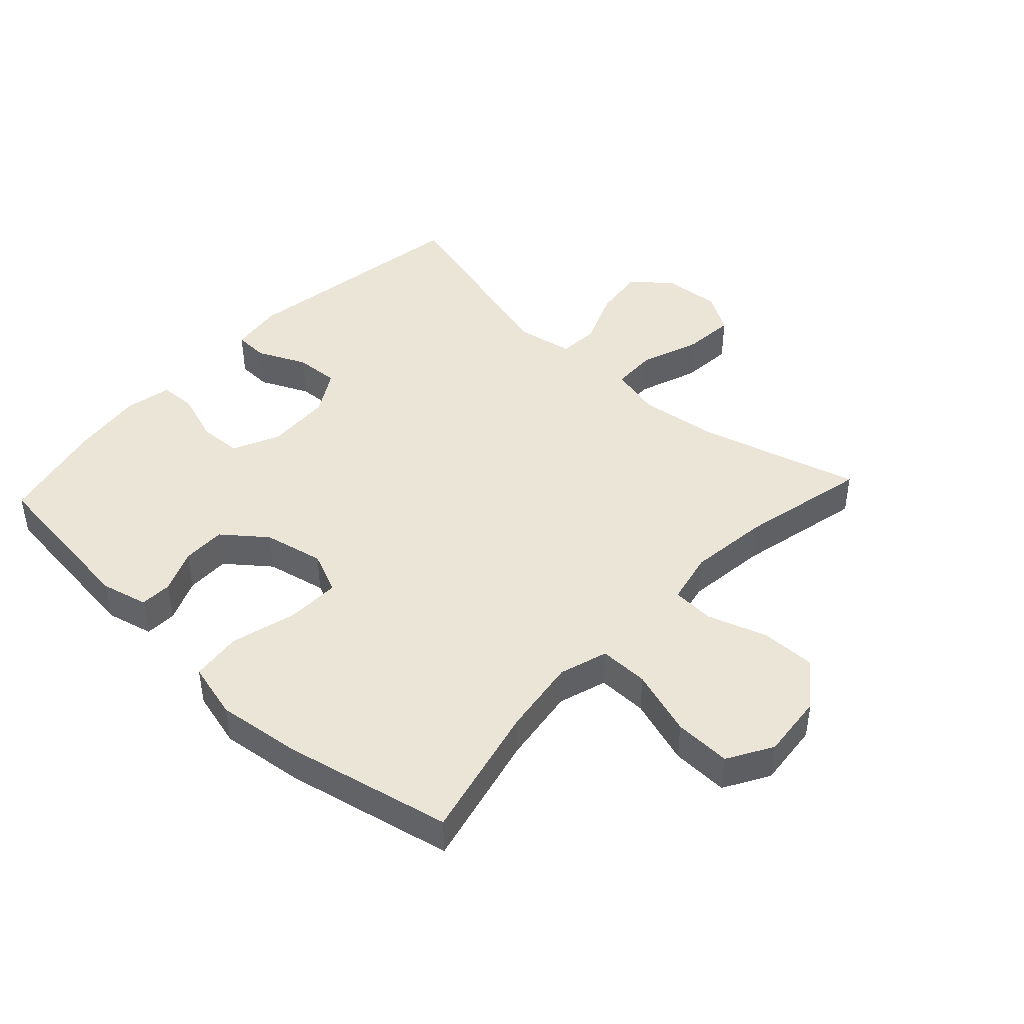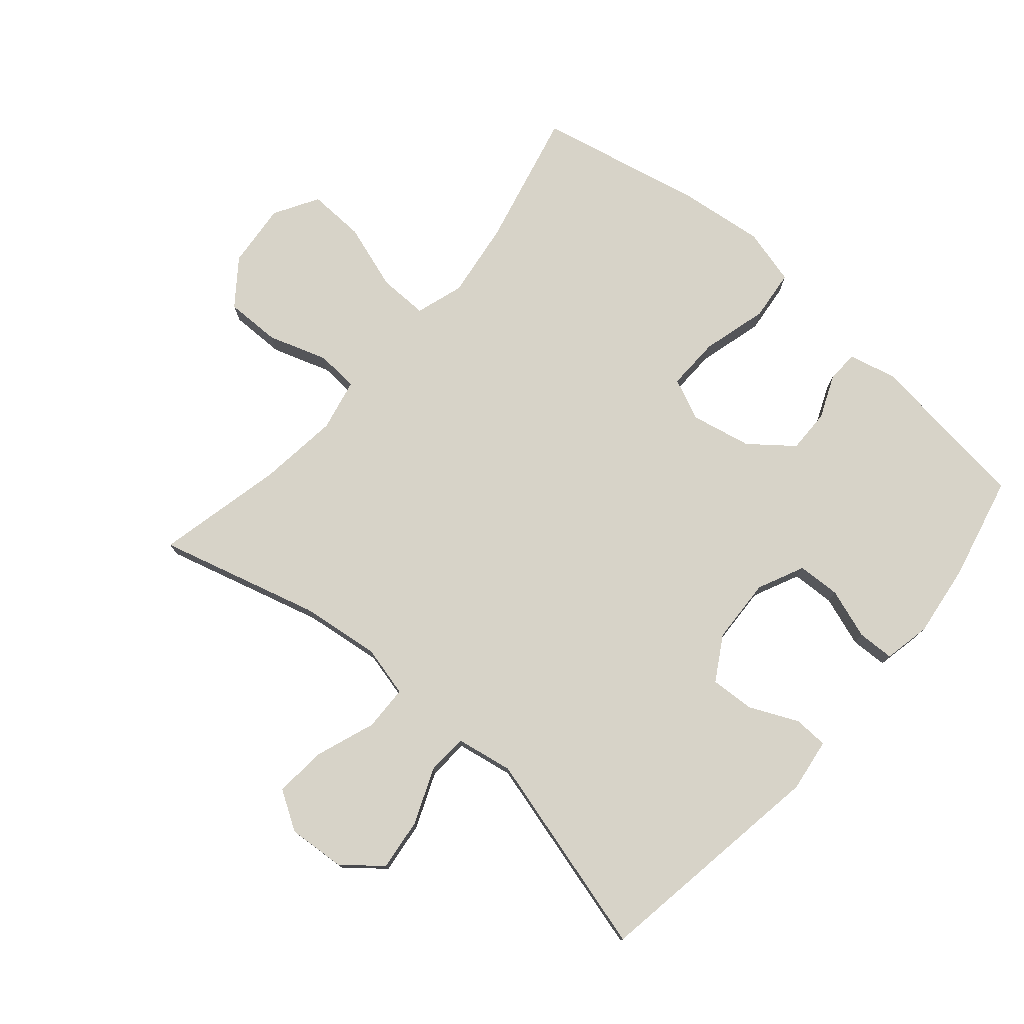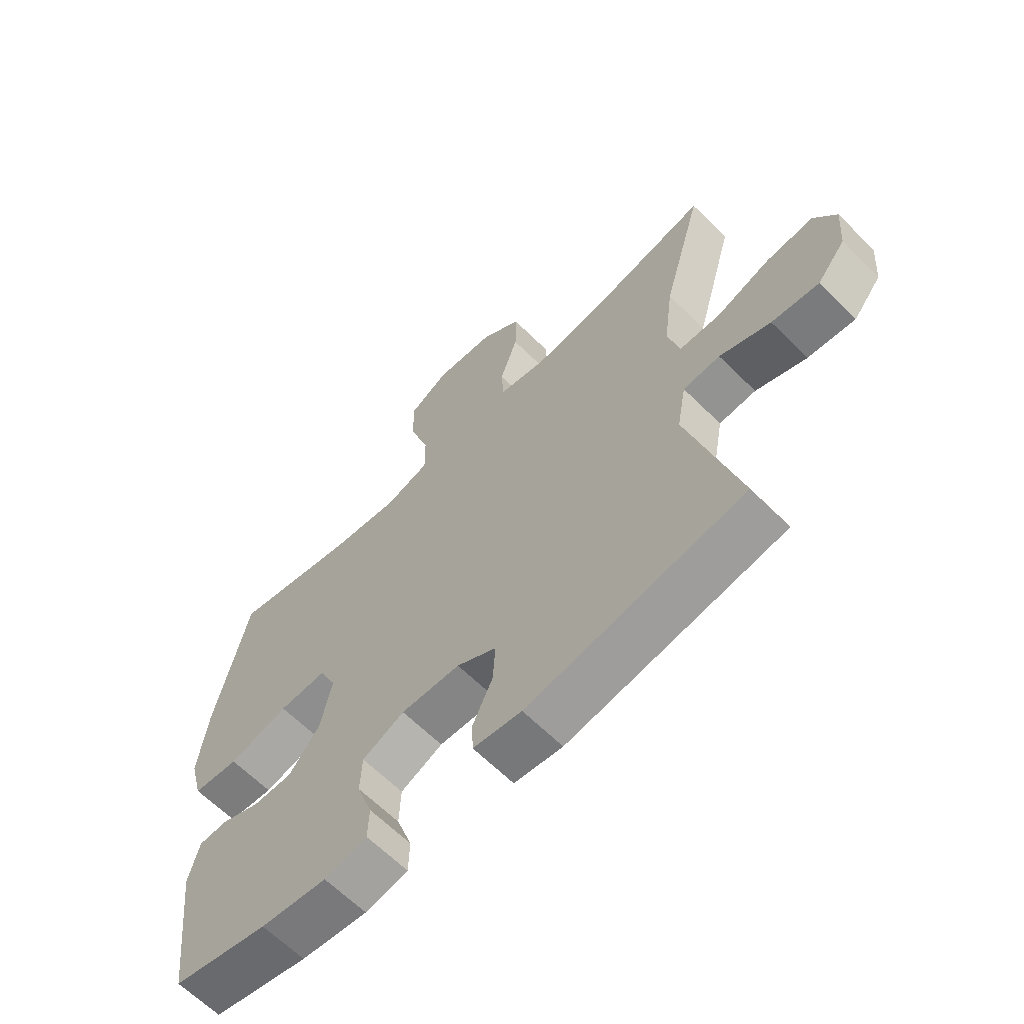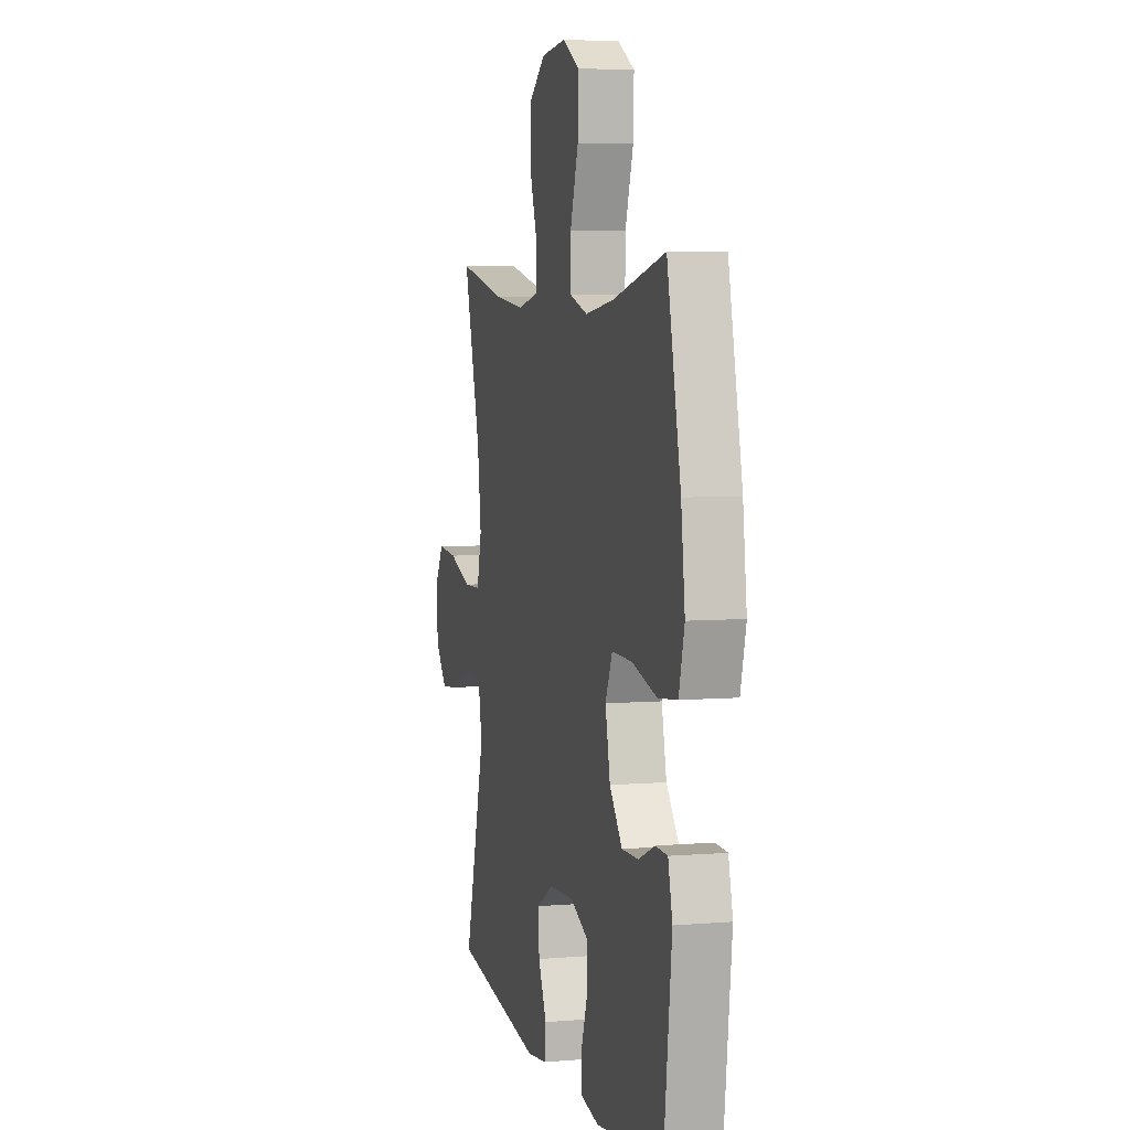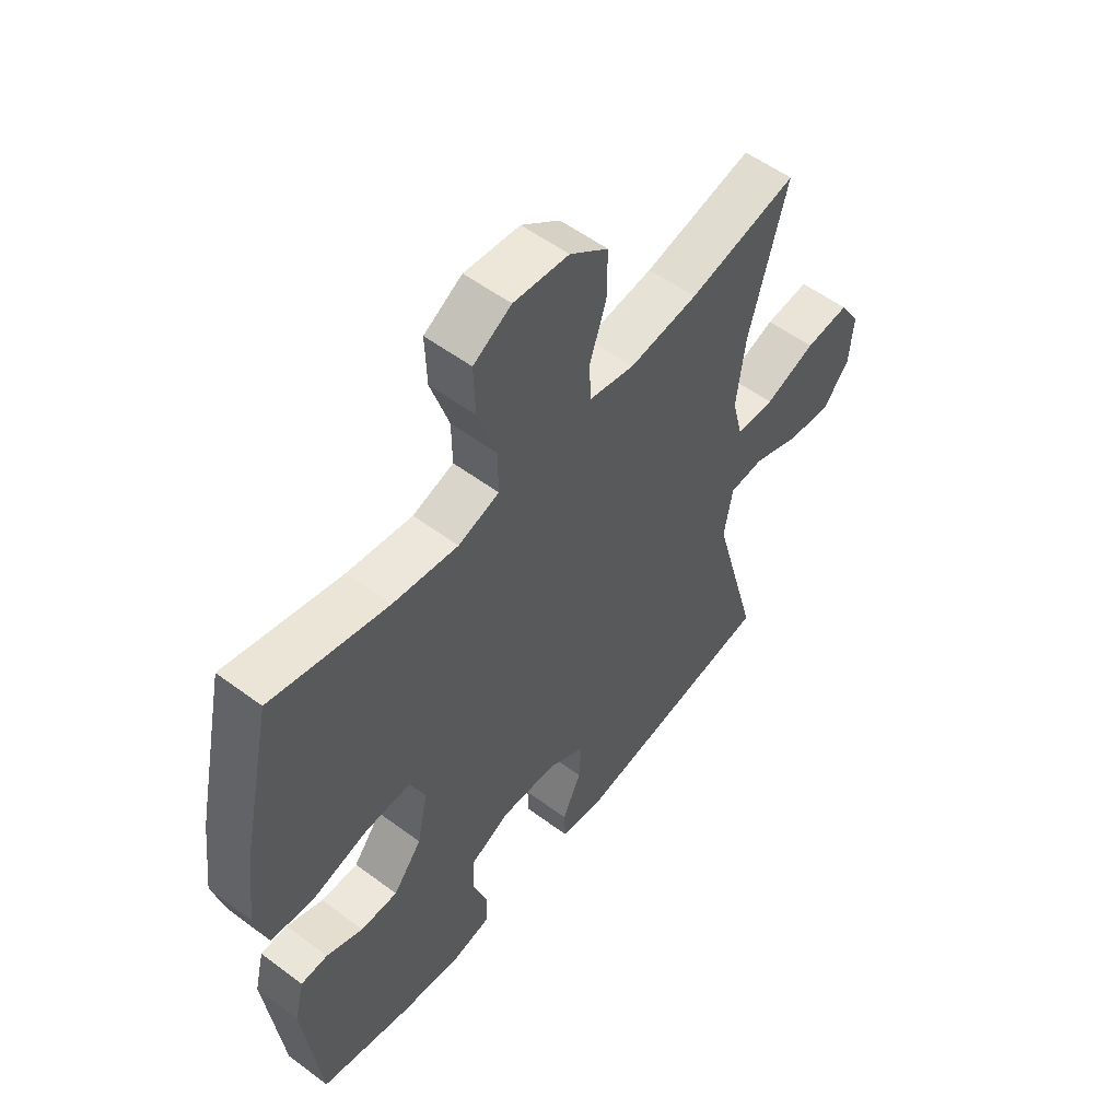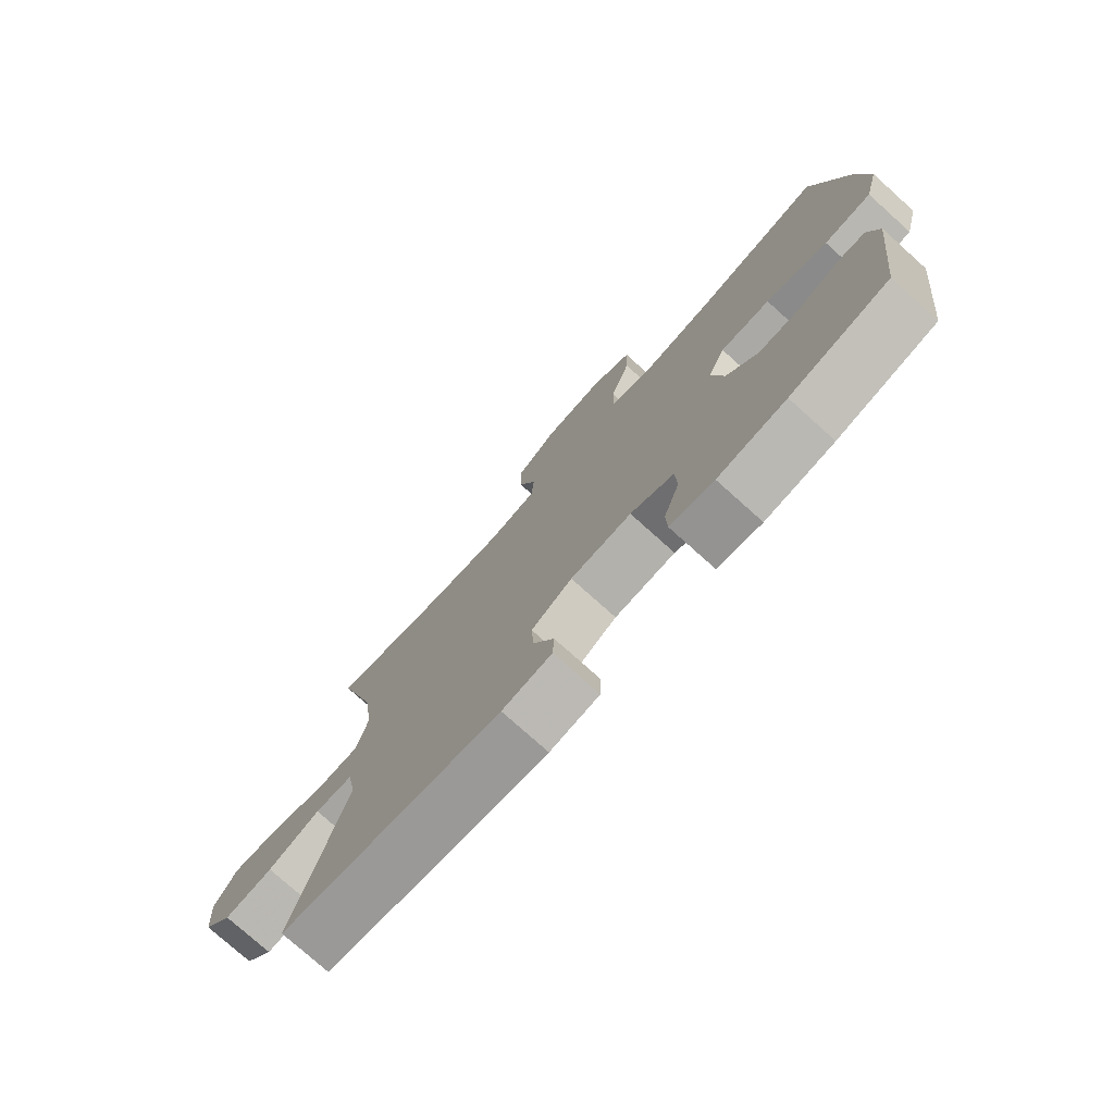
<metadata>
{"format":"obj","ext":"obj","renderer":"f3d","projection":"perspective","resolution":1024,"background":"white","views":[{"elev":44.2,"azim":-47.1,"up":"+Y"},{"elev":76.6,"azim":130.8,"up":"+Y"},{"elev":-63.9,"azim":45.0,"up":"+Z"},{"elev":5.3,"azim":-104.6,"up":"+Z"},{"elev":55.0,"azim":-51.8,"up":"+Z"},{"elev":-76.7,"azim":-131.9,"up":"+Z"}]}
</metadata>
<code>
v -0.5 0.07 0.5
v -0.285 0.07 0.449
v -0.164 0.07 0.432
v -0.088 0.07 0.456
v -0.089 0.07 0.534
v -0.123 0.07 0.639
v -0.126 0.07 0.728
v -0.056 0.07 0.769
v 0.046 0.07 0.759
v 0.117 0.07 0.705
v 0.116 0.07 0.618
v 0.085 0.07 0.525
v 0.089 0.07 0.458
v 0.172 0.07 0.44
v 0.299 0.07 0.455
v 0.5 0.07 0.5
v 0.43 0.07 0.247
v 0.414 0.07 0.122
v 0.434 0.07 0.041
v 0.505 0.07 0.039
v 0.599 0.07 0.073
v 0.681 0.07 0.08
v 0.719 0.07 0.018
v 0.712 0.07 -0.072
v 0.663 0.07 -0.132
v 0.581 0.07 -0.122
v 0.493 0.07 -0.086
v 0.429 0.07 -0.09
v 0.413 0.07 -0.179
v 0.5 0.07 -0.5
v 0.125 0.07 -0.558
v 0.041 0.07 -0.546
v 0.039 0.07 -0.492
v 0.074 0.07 -0.416
v 0.078 0.07 -0.346
v 0.009 0.07 -0.305
v -0.094 0.07 -0.3
v -0.167 0.07 -0.334
v -0.17 0.07 -0.402
v -0.143 0.07 -0.481
v -0.145 0.07 -0.539
v -0.219 0.07 -0.554
v -0.334 0.07 -0.539
v -0.5 0.07 -0.5
v -0.531 0.07 -0.238
v -0.513 0.07 -0.164
v -0.463 0.07 -0.162
v -0.395 0.07 -0.191
v -0.326 0.07 -0.192
v -0.273 0.07 -0.125
v -0.253 0.07 -0.03
v -0.282 0.07 0.036
v -0.366 0.07 0.034
v -0.47 0.07 0.006
v -0.55 0.07 0.015
v -0.573 0.07 0.104
v -0.557 0.07 0.236
v -0.5 0 0.5
v -0.285 0 0.449
v -0.164 0 0.432
v -0.088 0 0.456
v -0.089 0 0.534
v -0.123 0 0.639
v -0.126 0 0.728
v -0.056 0 0.769
v 0.046 0 0.759
v 0.117 0 0.705
v 0.116 0 0.618
v 0.085 0 0.525
v 0.089 0 0.458
v 0.172 0 0.44
v 0.299 0 0.455
v 0.5 0 0.5
v 0.43 0 0.247
v 0.414 0 0.122
v 0.434 0 0.041
v 0.505 0 0.039
v 0.599 0 0.073
v 0.681 0 0.08
v 0.719 0 0.018
v 0.712 0 -0.072
v 0.663 0 -0.132
v 0.581 0 -0.122
v 0.493 0 -0.086
v 0.429 0 -0.09
v 0.413 0 -0.179
v 0.5 0 -0.5
v 0.125 0 -0.558
v 0.041 0 -0.546
v 0.039 0 -0.492
v 0.074 0 -0.416
v 0.078 0 -0.346
v 0.009 0 -0.305
v -0.094 0 -0.3
v -0.167 0 -0.334
v -0.17 0 -0.402
v -0.143 0 -0.481
v -0.145 0 -0.539
v -0.219 0 -0.554
v -0.334 0 -0.539
v -0.5 0 -0.5
v -0.531 0 -0.238
v -0.513 0 -0.164
v -0.463 0 -0.162
v -0.395 0 -0.191
v -0.326 0 -0.192
v -0.273 0 -0.125
v -0.253 0 -0.03
v -0.282 0 0.036
v -0.366 0 0.034
v -0.47 0 0.006
v -0.55 0 0.015
v -0.573 0 0.104
v -0.557 0 0.236
f 57 1 2
f 56 57 2
f 55 56 2
f 54 55 2
f 53 54 2
f 52 53 2 3
f 51 52 3 4
f 50 51 4
f 46 47 48
f 45 46 48
f 44 45 48
f 43 44 48
f 42 43 48
f 41 42 48
f 40 41 48
f 39 40 48
f 38 39 48 49
f 37 38 49 50
f 32 33 34
f 31 32 34
f 30 31 34
f 29 30 34
f 28 29 34 35
f 25 26 27
f 24 25 27
f 23 24 27
f 22 23 27
f 21 22 27
f 20 21 27
f 19 20 27 28
f 28 35 36
f 19 28 36
f 18 19 36
f 15 16 17
f 36 37 50
f 18 36 50
f 17 18 50
f 15 17 50
f 14 15 50
f 10 11 12
f 9 10 12
f 8 9 12
f 7 8 12
f 6 7 12
f 5 6 12
f 13 14 50 4
f 4 5 12 13
f 59 58 114
f 59 114 113
f 59 113 112
f 59 112 111
f 59 111 110
f 60 59 110 109
f 61 60 109 108
f 61 108 107
f 105 104 103
f 105 103 102
f 105 102 101
f 105 101 100
f 105 100 99
f 105 99 98
f 105 98 97
f 105 97 96
f 106 105 96 95
f 107 106 95 94
f 91 90 89
f 91 89 88
f 91 88 87
f 91 87 86
f 92 91 86 85
f 84 83 82
f 84 82 81
f 84 81 80
f 84 80 79
f 84 79 78
f 84 78 77
f 85 84 77 76
f 93 92 85
f 93 85 76
f 93 76 75
f 74 73 72
f 107 94 93
f 107 93 75
f 107 75 74
f 107 74 72
f 107 72 71
f 69 68 67
f 69 67 66
f 69 66 65
f 69 65 64
f 69 64 63
f 69 63 62
f 61 107 71 70
f 70 69 62 61
f 1 58 59 2
f 2 59 60 3
f 3 60 61 4
f 4 61 62 5
f 5 62 63 6
f 6 63 64 7
f 7 64 65 8
f 8 65 66 9
f 9 66 67 10
f 10 67 68 11
f 11 68 69 12
f 12 69 70 13
f 13 70 71 14
f 14 71 72 15
f 15 72 73 16
f 16 73 74 17
f 17 74 75 18
f 18 75 76 19
f 19 76 77 20
f 20 77 78 21
f 21 78 79 22
f 22 79 80 23
f 23 80 81 24
f 24 81 82 25
f 25 82 83 26
f 26 83 84 27
f 27 84 85 28
f 28 85 86 29
f 29 86 87 30
f 30 87 88 31
f 31 88 89 32
f 32 89 90 33
f 33 90 91 34
f 34 91 92 35
f 35 92 93 36
f 36 93 94 37
f 37 94 95 38
f 38 95 96 39
f 39 96 97 40
f 40 97 98 41
f 41 98 99 42
f 42 99 100 43
f 43 100 101 44
f 44 101 102 45
f 45 102 103 46
f 46 103 104 47
f 47 104 105 48
f 48 105 106 49
f 49 106 107 50
f 50 107 108 51
f 51 108 109 52
f 52 109 110 53
f 53 110 111 54
f 54 111 112 55
f 55 112 113 56
f 56 113 114 57
f 57 114 58 1

</code>
